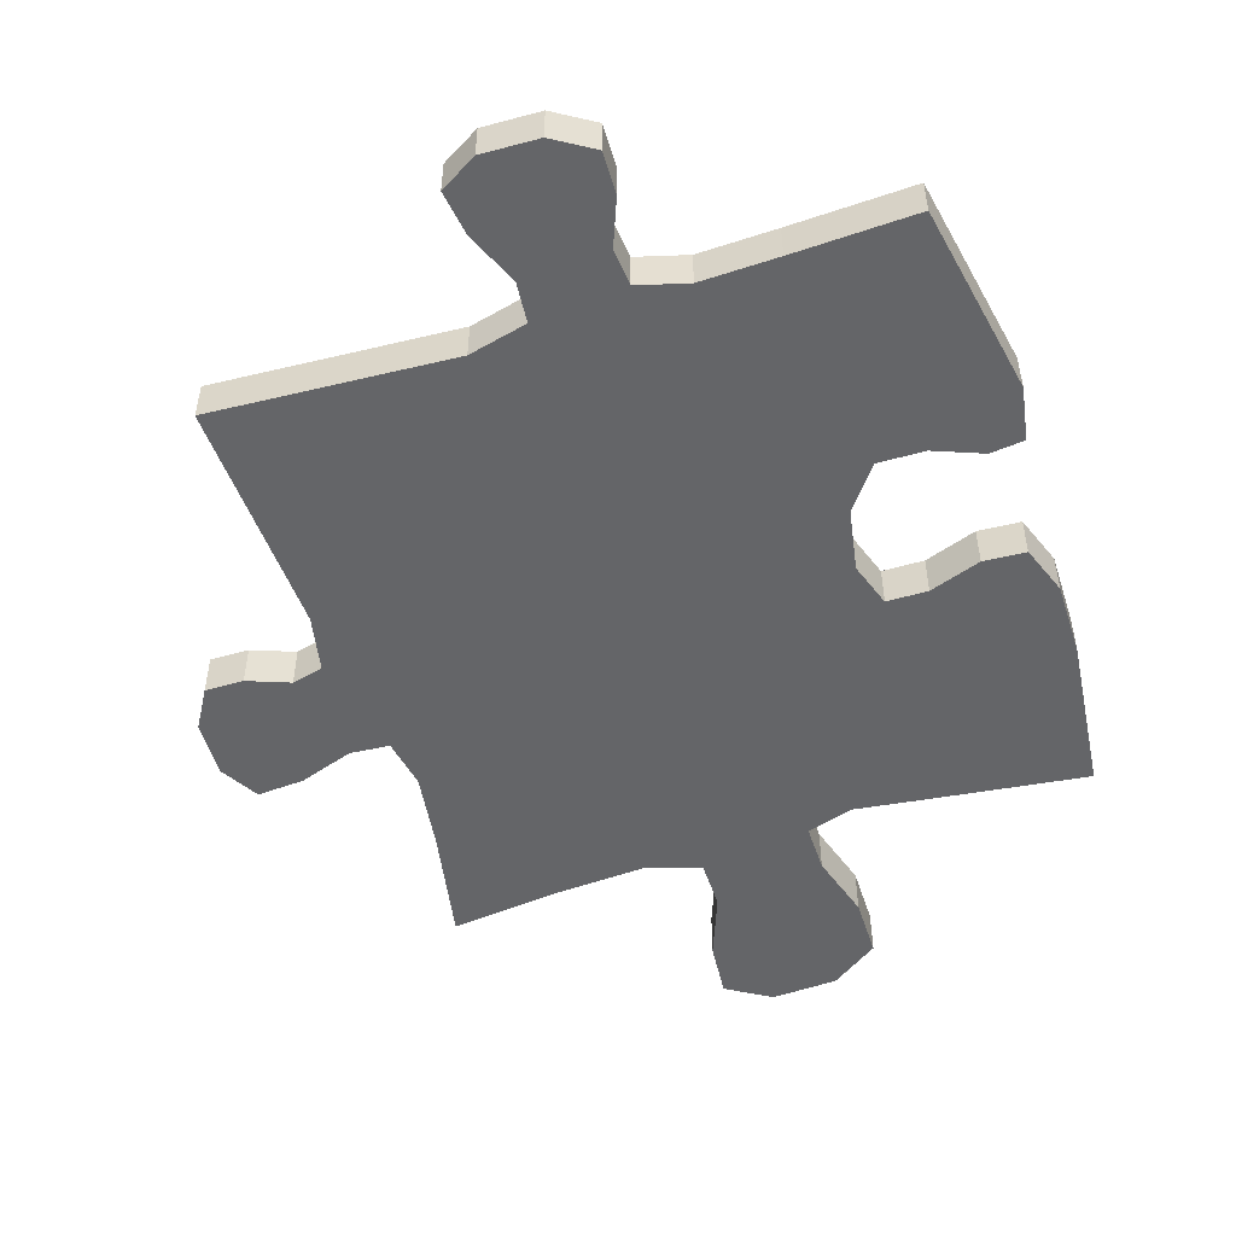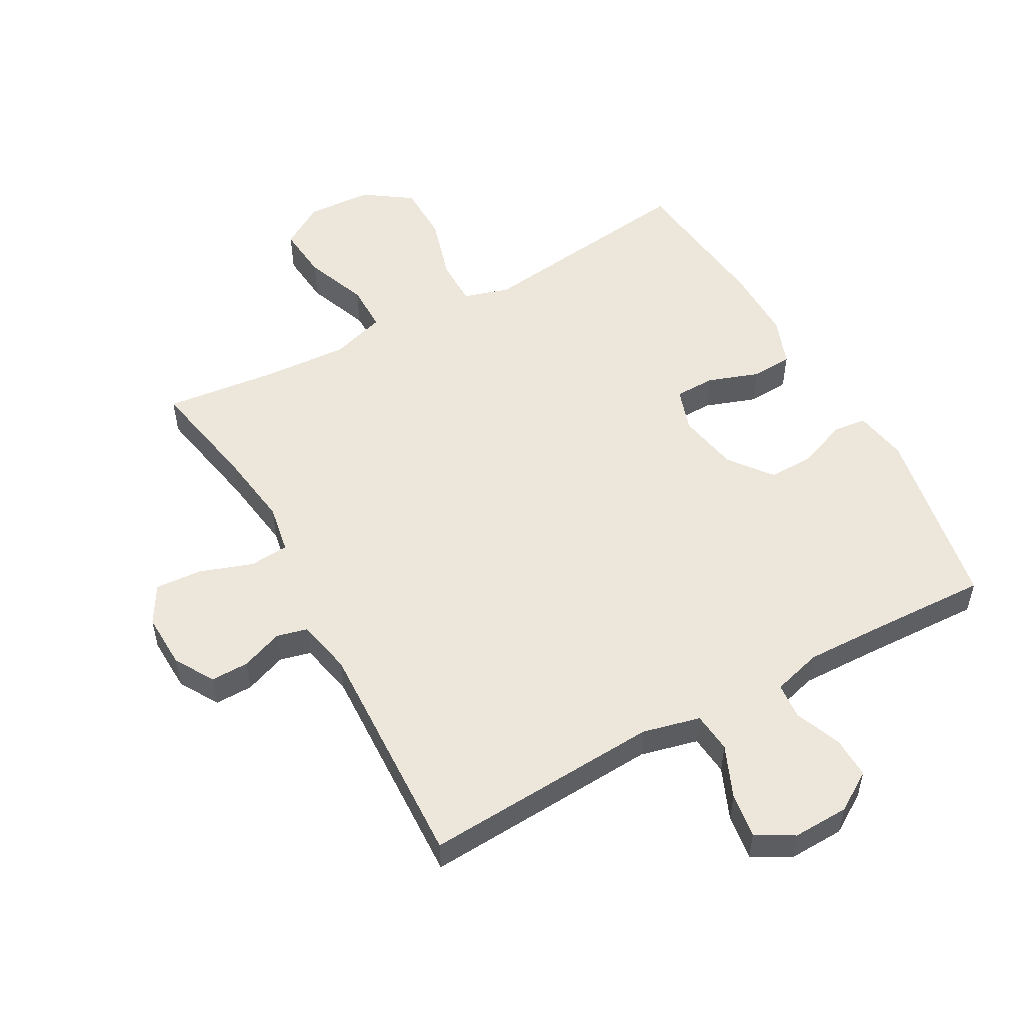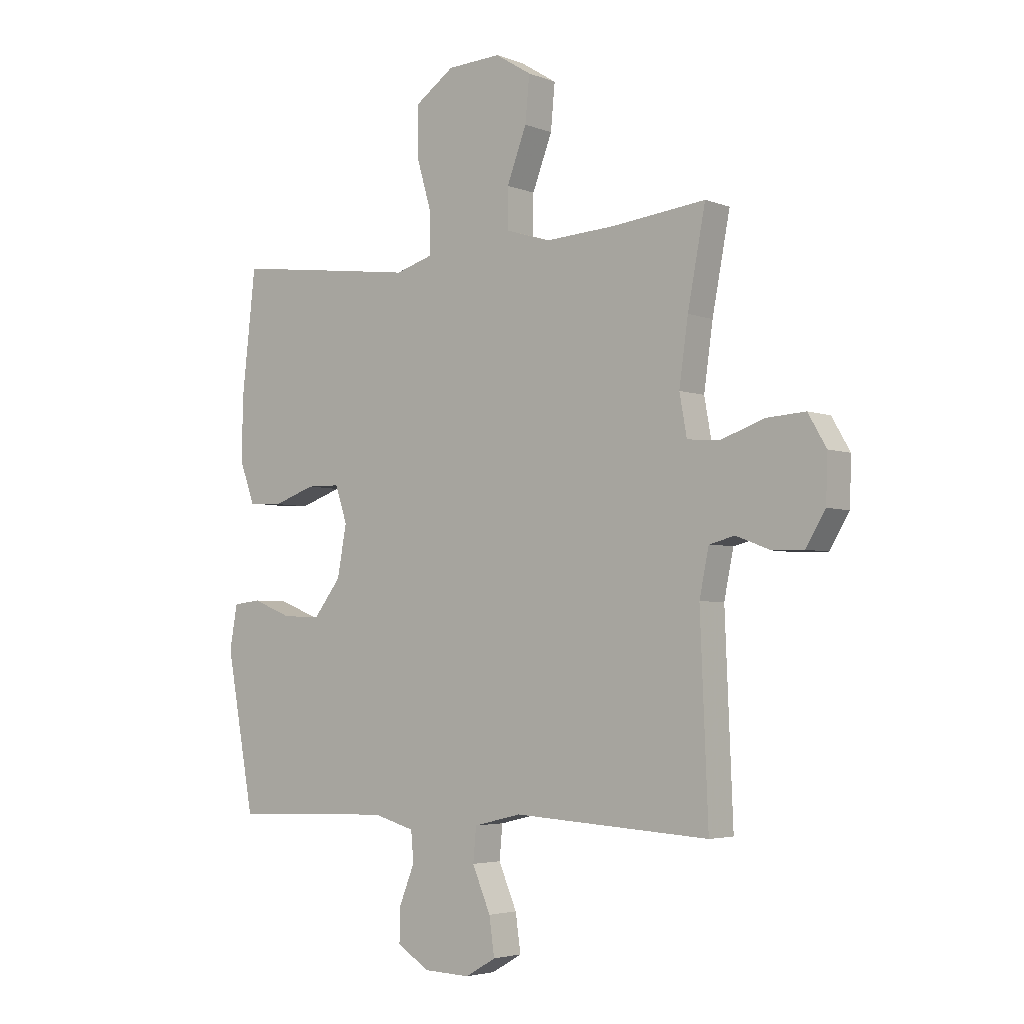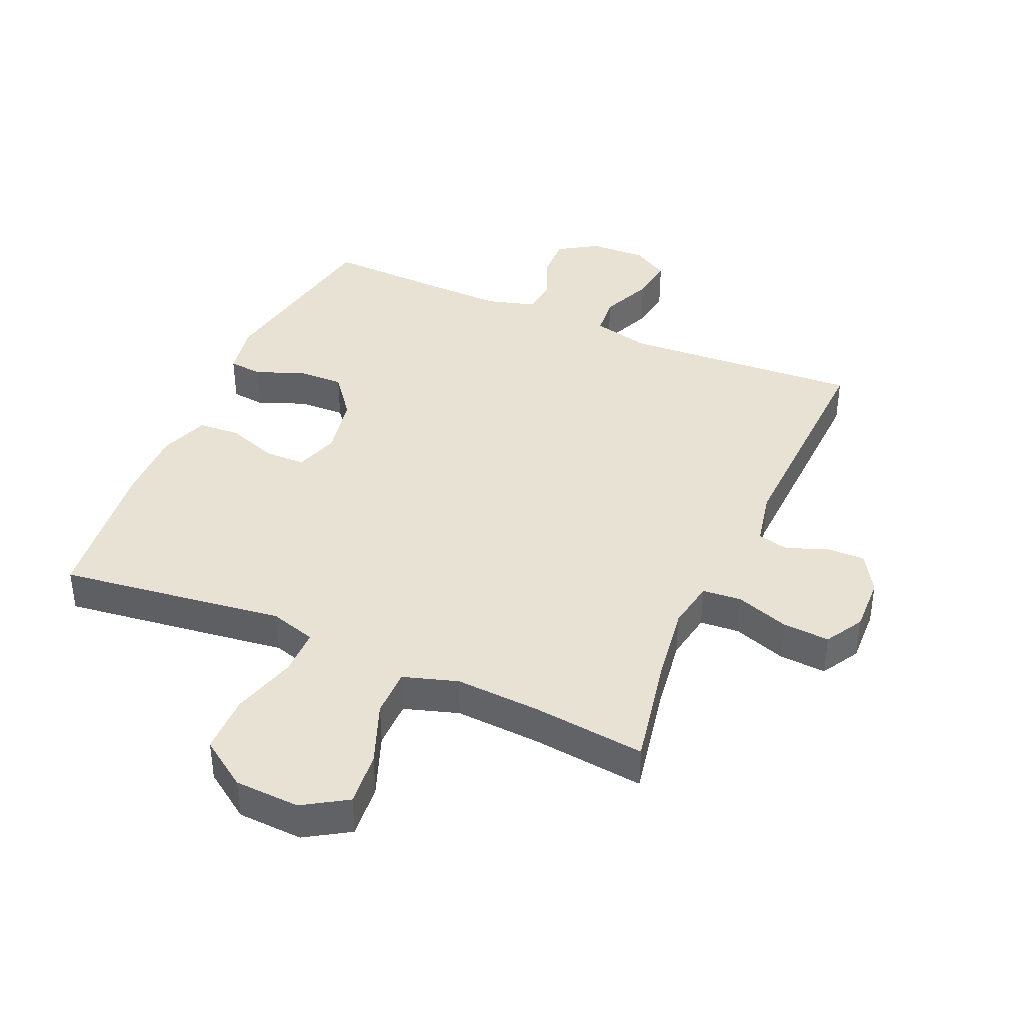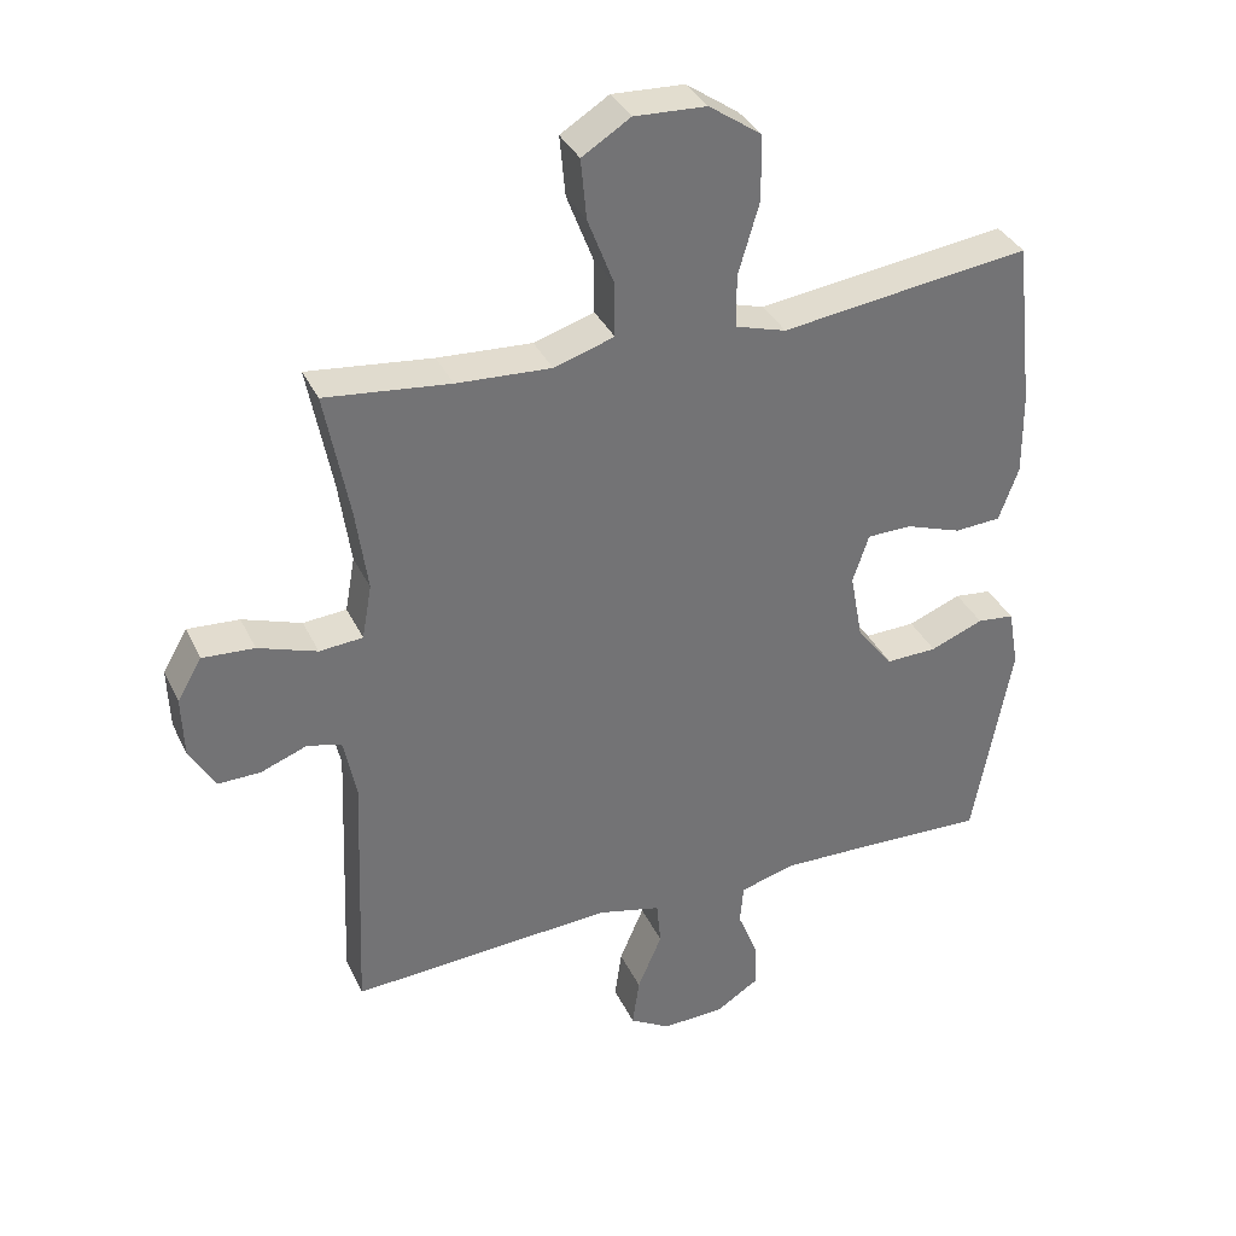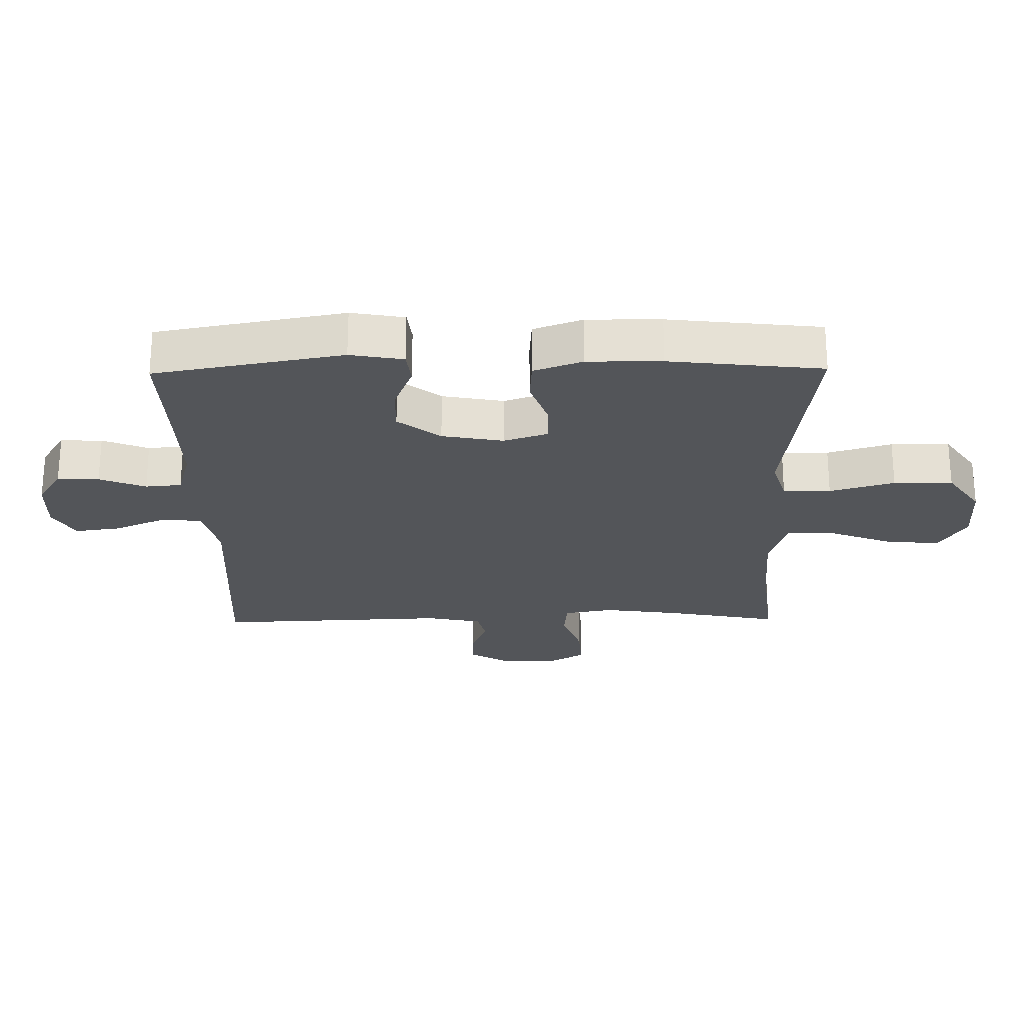
<metadata>
{"format":"obj","ext":"obj","renderer":"f3d","projection":"perspective","resolution":1024,"background":"white","views":[{"elev":-51.5,"azim":-161.9,"up":"+Y"},{"elev":53.0,"azim":151.0,"up":"+Y"},{"elev":-3.9,"azim":38.7,"up":"+Z"},{"elev":40.0,"azim":23.6,"up":"+Y"},{"elev":35.4,"azim":157.1,"up":"+Z"},{"elev":-24.3,"azim":-89.1,"up":"+Y"}]}
</metadata>
<code>
v 0.5 0.07 0.5
v 0.466 0.07 0.322
v 0.449 0.07 0.201
v 0.463 0.07 0.123
v 0.525 0.07 0.118
v 0.609 0.07 0.147
v 0.683 0.07 0.152
v 0.718 0.07 0.092
v 0.715 0.07 0.004
v 0.678 0.07 -0.058
v 0.618 0.07 -0.057
v 0.552 0.07 -0.032
v 0.503 0.07 -0.044
v 0.485 0.07 -0.132
v 0.5 0.07 -0.5
v 0.124 0.07 -0.477
v 0.033 0.07 -0.499
v 0.027 0.07 -0.563
v 0.062 0.07 -0.645
v 0.072 0.07 -0.716
v 0.014 0.07 -0.75
v -0.075 0.07 -0.747
v -0.137 0.07 -0.708
v -0.135 0.07 -0.642
v -0.106 0.07 -0.569
v -0.111 0.07 -0.512
v -0.189 0.07 -0.49
v -0.309 0.07 -0.493
v -0.5 0.07 -0.5
v -0.554 0.07 -0.203
v -0.539 0.07 -0.119
v -0.486 0.07 -0.113
v -0.41 0.07 -0.143
v -0.337 0.07 -0.145
v -0.285 0.07 -0.078
v -0.267 0.07 0.019
v -0.29 0.07 0.088
v -0.354 0.07 0.089
v -0.434 0.07 0.061
v -0.5 0.07 0.065
v -0.528 0.07 0.142
v -0.527 0.07 0.259
v -0.5 0.07 0.5
v -0.258 0.07 0.469
v -0.144 0.07 0.454
v -0.071 0.07 0.476
v -0.071 0.07 0.551
v -0.101 0.07 0.653
v -0.1 0.07 0.746
v -0.025 0.07 0.798
v 0.078 0.07 0.803
v 0.147 0.07 0.76
v 0.139 0.07 0.674
v 0.101 0.07 0.575
v 0.101 0.07 0.499
v 0.187 0.07 0.472
v 0.322 0.07 0.48
v 0.5 0 0.5
v 0.466 0 0.322
v 0.449 0 0.201
v 0.463 0 0.123
v 0.525 0 0.118
v 0.609 0 0.147
v 0.683 0 0.152
v 0.718 0 0.092
v 0.715 0 0.004
v 0.678 0 -0.058
v 0.618 0 -0.057
v 0.552 0 -0.032
v 0.503 0 -0.044
v 0.485 0 -0.132
v 0.5 0 -0.5
v 0.124 0 -0.477
v 0.033 0 -0.499
v 0.027 0 -0.563
v 0.062 0 -0.645
v 0.072 0 -0.716
v 0.014 0 -0.75
v -0.075 0 -0.747
v -0.137 0 -0.708
v -0.135 0 -0.642
v -0.106 0 -0.569
v -0.111 0 -0.512
v -0.189 0 -0.49
v -0.309 0 -0.493
v -0.5 0 -0.5
v -0.554 0 -0.203
v -0.539 0 -0.119
v -0.486 0 -0.113
v -0.41 0 -0.143
v -0.337 0 -0.145
v -0.285 0 -0.078
v -0.267 0 0.019
v -0.29 0 0.088
v -0.354 0 0.089
v -0.434 0 0.061
v -0.5 0 0.065
v -0.528 0 0.142
v -0.527 0 0.259
v -0.5 0 0.5
v -0.258 0 0.469
v -0.144 0 0.454
v -0.071 0 0.476
v -0.071 0 0.551
v -0.101 0 0.653
v -0.1 0 0.746
v -0.025 0 0.798
v 0.078 0 0.803
v 0.147 0 0.76
v 0.139 0 0.674
v 0.101 0 0.575
v 0.101 0 0.499
v 0.187 0 0.472
v 0.322 0 0.48
f 52 53 54
f 51 52 54
f 50 51 54
f 49 50 54
f 48 49 54
f 47 48 54
f 46 47 54 55
f 45 46 55 56
f 43 44 45
f 42 43 45
f 41 42 45
f 40 41 45
f 39 40 45
f 38 39 45
f 37 38 45 56
f 31 32 33
f 30 31 33
f 29 30 33
f 28 29 33
f 27 28 33 34
f 26 27 34 35
f 23 24 25
f 22 23 25
f 21 22 25
f 20 21 25
f 19 20 25
f 18 19 25
f 17 18 25 26
f 26 35 36
f 17 26 36
f 16 17 36
f 10 11 12
f 9 10 12
f 8 9 12
f 7 8 12
f 6 7 12
f 5 6 12
f 4 5 12 13
f 57 1 2
f 57 2 3
f 57 3 4
f 56 57 4
f 37 56 4
f 36 37 4
f 16 36 4
f 15 16 4
f 14 15 4
f 4 13 14
f 111 110 109
f 111 109 108
f 111 108 107
f 111 107 106
f 111 106 105
f 111 105 104
f 112 111 104 103
f 113 112 103 102
f 102 101 100
f 102 100 99
f 102 99 98
f 102 98 97
f 102 97 96
f 102 96 95
f 113 102 95 94
f 90 89 88
f 90 88 87
f 90 87 86
f 90 86 85
f 91 90 85 84
f 92 91 84 83
f 82 81 80
f 82 80 79
f 82 79 78
f 82 78 77
f 82 77 76
f 82 76 75
f 83 82 75 74
f 93 92 83
f 93 83 74
f 93 74 73
f 69 68 67
f 69 67 66
f 69 66 65
f 69 65 64
f 69 64 63
f 69 63 62
f 70 69 62 61
f 59 58 114
f 60 59 114
f 61 60 114
f 61 114 113
f 61 113 94
f 61 94 93
f 61 93 73
f 61 73 72
f 61 72 71
f 71 70 61
f 1 58 59 2
f 2 59 60 3
f 3 60 61 4
f 4 61 62 5
f 5 62 63 6
f 6 63 64 7
f 7 64 65 8
f 8 65 66 9
f 9 66 67 10
f 10 67 68 11
f 11 68 69 12
f 12 69 70 13
f 13 70 71 14
f 14 71 72 15
f 15 72 73 16
f 16 73 74 17
f 17 74 75 18
f 18 75 76 19
f 19 76 77 20
f 20 77 78 21
f 21 78 79 22
f 22 79 80 23
f 23 80 81 24
f 24 81 82 25
f 25 82 83 26
f 26 83 84 27
f 27 84 85 28
f 28 85 86 29
f 29 86 87 30
f 30 87 88 31
f 31 88 89 32
f 32 89 90 33
f 33 90 91 34
f 34 91 92 35
f 35 92 93 36
f 36 93 94 37
f 37 94 95 38
f 38 95 96 39
f 39 96 97 40
f 40 97 98 41
f 41 98 99 42
f 42 99 100 43
f 43 100 101 44
f 44 101 102 45
f 45 102 103 46
f 46 103 104 47
f 47 104 105 48
f 48 105 106 49
f 49 106 107 50
f 50 107 108 51
f 51 108 109 52
f 52 109 110 53
f 53 110 111 54
f 54 111 112 55
f 55 112 113 56
f 56 113 114 57
f 57 114 58 1

</code>
